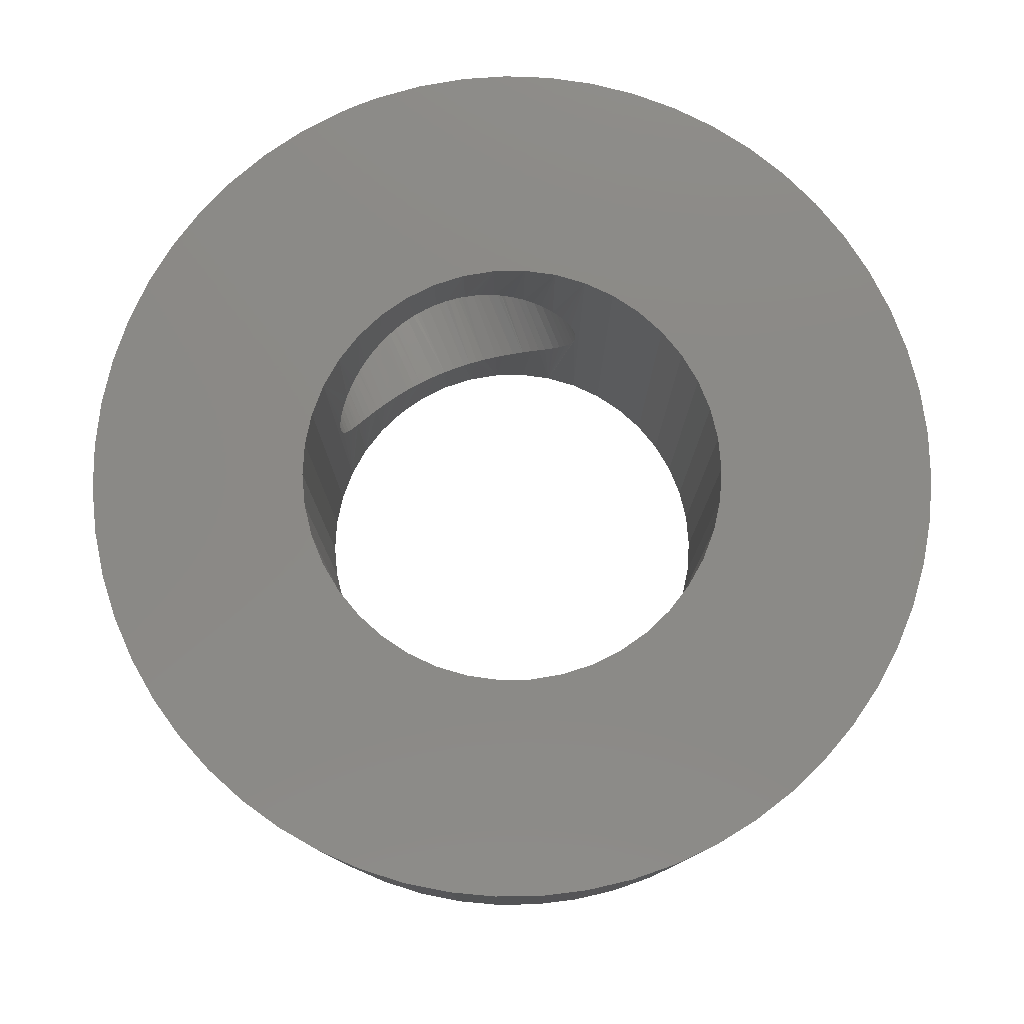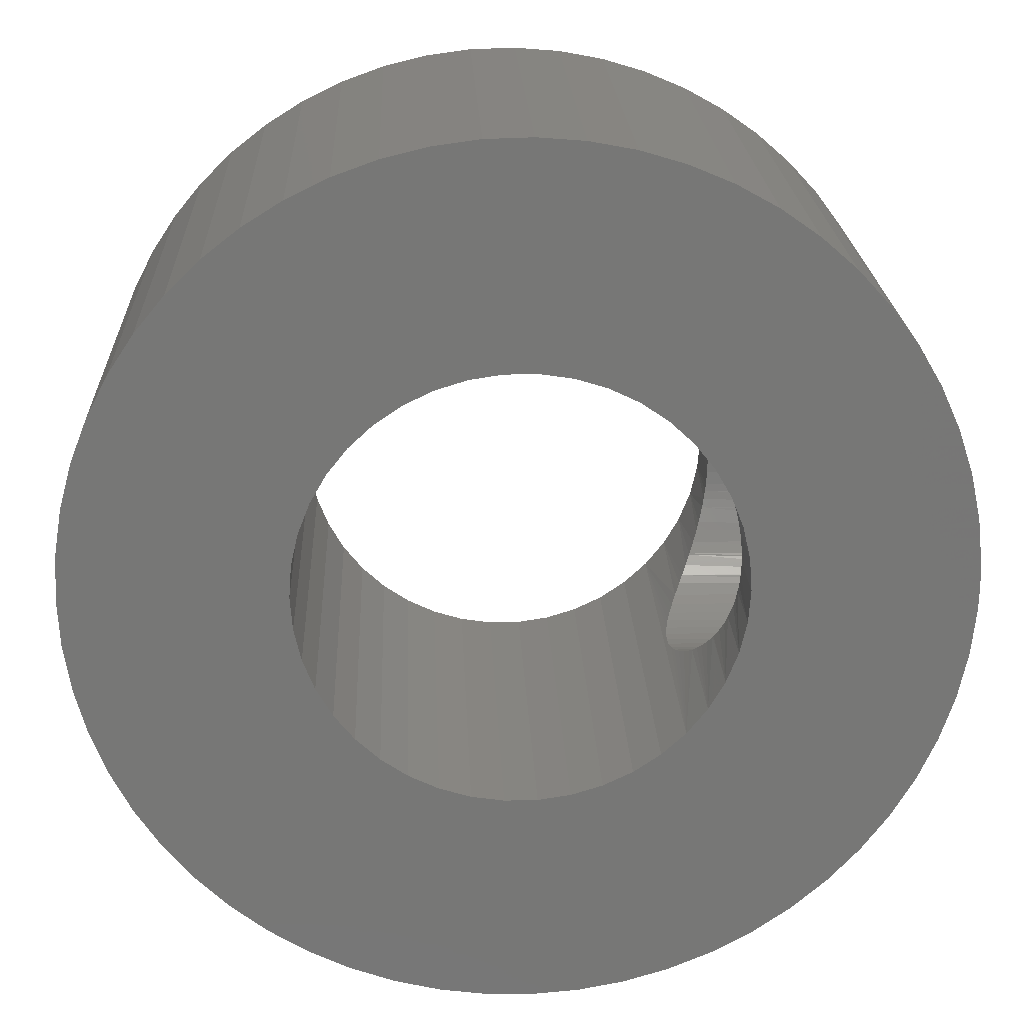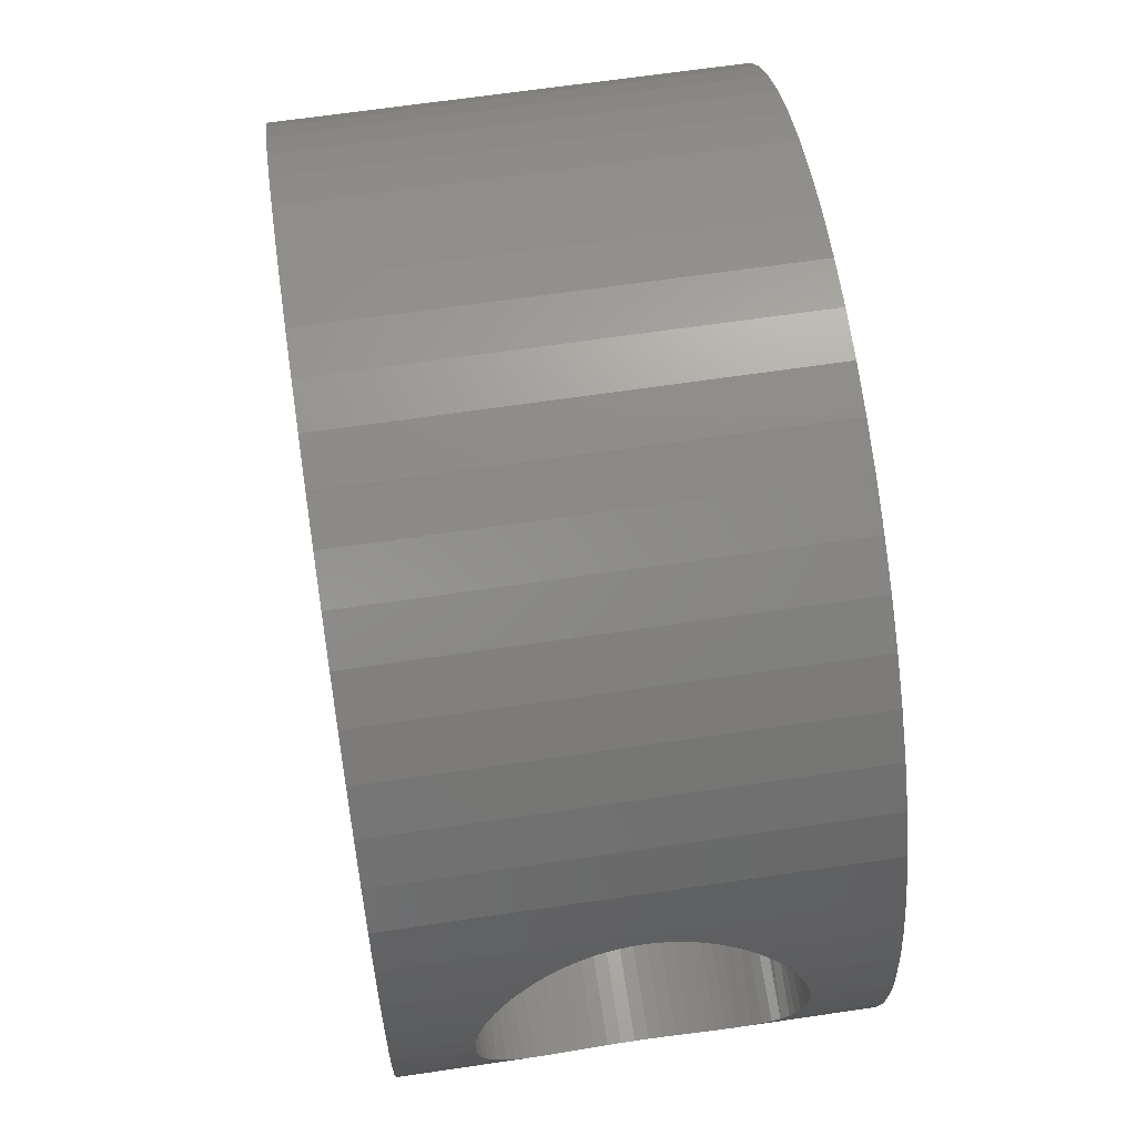
<metadata>
{"format":"stl","ext":"stl","renderer":"f3d","projection":"perspective","resolution":1024,"background":"white","views":[{"elev":78.9,"azim":67.8,"up":"+Z"},{"elev":20.9,"azim":177.7,"up":"+Y"},{"elev":64.8,"azim":-98.5,"up":"+Y"}]}
</metadata>
<code>
# stl→obj: 368 verts, 748 faces
v 1033 801.7 123.8
v 1038 801.2 123.8
v 1038 801.9 123.8
v 1038 803.3 123.8
v 1033 804.7 123.8
v 1038 802.6 123.8
v 1033 803.7 123.8
v 1033 802.7 123.8
v 1039 804.5 123.8
v 1035 807.3 123.8
v 1038 803.9 123.8
v 1034 806.5 123.8
v 1034 805.6 123.8
v 1041 805.7 123.8
v 1038 809.8 123.8
v 1040 805.4 123.8
v 1037 809.3 123.8
v 1039 805 123.8
v 1036 808.7 123.8
v 1036 808.1 123.8
v 1042 806 123.8
v 1041 810.7 123.8
v 1041 805.9 123.8
v 1040 810.5 123.8
v 1039 810.2 123.8
v 1044 805.7 123.8
v 1045 810.3 123.8
v 1043 805.9 123.8
v 1044 810.6 123.8
v 1043 806 123.8
v 1043 810.7 123.8
v 1042 810.8 123.8
v 1045 805 123.8
v 1048 809 123.8
v 1045 805.4 123.8
v 1047 809.6 123.8
v 1046 810 123.8
v 1045 797.1 123.8
v 1048 793.4 123.8
v 1045 797.5 123.8
v 1049 794.1 123.8
v 1046 798 123.8
v 1049 794.8 123.8
v 1046 798.5 123.8
v 1047 799.8 123.8
v 1052 799.2 123.8
v 1047 800.5 123.8
v 1052 800.2 123.8
v 1047 801.2 123.8
v 1052 801.2 123.8
v 1047 801.9 123.8
v 1050 795.5 123.8
v 1051 796.4 123.8
v 1047 799.2 123.8
v 1051 797.3 123.8
v 1051 798.2 123.8
v 1038 798.5 123.8
v 1035 795.2 123.8
v 1039 798 123.8
v 1036 794.4 123.8
v 1039 797.5 123.8
v 1036 793.7 123.8
v 1040 797.1 123.8
v 1033 801.2 123.8
v 1033 800.7 123.8
v 1038 800.5 123.8
v 1033 799.7 123.8
v 1038 799.8 123.8
v 1043 796.6 123.8
v 1045 792.1 123.8
v 1044 796.8 123.8
v 1046 792.5 123.8
v 1047 792.9 123.8
v 1041 796.6 123.8
v 1041 791.8 123.8
v 1042 796.5 123.8
v 1042 791.7 123.8
v 1043 796.5 123.8
v 1043 791.7 123.8
v 1044 791.9 123.8
v 1033 798.7 123.8
v 1033 797.8 123.8
v 1038 799.2 123.8
v 1034 796.8 123.8
v 1034 796 123.8
v 1047 803.3 123.8
v 1051 806.1 123.8
v 1046 803.9 123.8
v 1050 806.9 123.8
v 1046 804.5 123.8
v 1049 807.7 123.8
v 1049 808.4 123.8
v 1052 802.2 123.8
v 1052 803.2 123.8
v 1047 802.6 123.8
v 1051 804.2 123.8
v 1051 805.2 123.8
v 1037 793.2 123.8
v 1038 792.7 123.8
v 1041 796.8 123.8
v 1039 792.3 123.8
v 1040 792 123.8
v 1047 802.6 114.3
v 1052 803.2 114.3
v 1047 801.9 114.3
v 1052 802.2 114.3
v 1047 801.2 114.3
v 1052 801.2 114.3
v 1047 800.5 114.3
v 1045 805.4 114.3
v 1048 809 114.3
v 1045 805 114.3
v 1049 808.4 114.3
v 1046 804.5 114.3
v 1049 807.7 114.3
v 1046 803.9 114.3
v 1041 796.8 114.3
v 1038 792.7 114.3
v 1040 797.1 114.3
v 1037 793.2 114.3
v 1039 797.5 114.3
v 1036 793.7 114.3
v 1039 798 114.3
v 1047 799.2 114.3
v 1051 796.4 114.3
v 1046 798.5 114.3
v 1050 795.5 114.3
v 1046 798 114.3
v 1049 794.8 114.3
v 1045 797.5 114.3
v 1033 800.7 114.3
v 1038 801.2 114.3
v 1038 800.5 114.3
v 1042 796.5 114.3
v 1041 791.8 114.3
v 1041 796.6 114.3
v 1040 792 114.3
v 1039 792.3 114.3
v 1044 796.8 114.3
v 1045 792.1 114.3
v 1043 796.6 114.3
v 1044 791.9 114.3
v 1043 796.5 114.3
v 1043 791.7 114.3
v 1042 791.7 114.3
v 1049 794.1 114.3
v 1048 793.4 114.3
v 1045 797.1 114.3
v 1047 792.9 114.3
v 1046 792.5 114.3
v 1052 800.2 114.3
v 1052 799.2 114.3
v 1047 799.8 114.3
v 1051 798.2 114.3
v 1051 797.3 114.3
v 1050 806.9 114.3
v 1051 806.1 114.3
v 1047 803.3 114.3
v 1051 805.2 114.3
v 1051 804.2 114.3
v 1043 805.9 114.3
v 1045 810.3 114.3
v 1044 805.7 114.3
v 1046 810 114.3
v 1047 809.6 114.3
v 1041 805.9 114.3
v 1041 810.7 114.3
v 1042 806 114.3
v 1042 810.8 114.3
v 1043 806 114.3
v 1043 810.7 114.3
v 1044 810.6 114.3
v 1033 801.2 114.3
v 1033 801.7 114.3
v 1038 801.9 114.3
v 1033 802.7 114.3
v 1038 802.6 114.3
v 1038 799.2 114.3
v 1033 797.8 114.3
v 1038 799.8 114.3
v 1033 798.7 114.3
v 1033 799.7 114.3
v 1036 794.4 114.3
v 1035 795.2 114.3
v 1038 798.5 114.3
v 1034 796 114.3
v 1034 796.8 114.3
v 1040 805.4 114.3
v 1038 809.8 114.3
v 1041 805.7 114.3
v 1039 810.2 114.3
v 1040 810.5 114.3
v 1038 803.9 114.3
v 1035 807.3 114.3
v 1039 804.5 114.3
v 1036 808.1 114.3
v 1039 805 114.3
v 1036 808.7 114.3
v 1037 809.3 114.3
v 1033 803.7 114.3
v 1033 804.7 114.3
v 1038 803.3 114.3
v 1034 805.6 114.3
v 1034 806.5 114.3
v 1033 801.5 115.9
v 1033 801.2 115.9
v 1033 801 115.9
v 1033 799.9 116.2
v 1033 800.1 116.1
v 1033 800.4 116
v 1033 800.7 115.9
v 1033 798.8 117
v 1033 799 116.8
v 1033 799.2 116.6
v 1033 799.4 116.5
v 1033 799.6 116.3
v 1033 799.7 116.3
v 1033 798.2 119.9
v 1033 798.1 119.6
v 1033 798.1 119.3
v 1033 798.1 119.1
v 1033 798.5 120.7
v 1033 798.4 120.4
v 1033 798.2 120.1
v 1033 798.1 118.8
v 1033 798.1 118.5
v 1033 798.2 118.2
v 1033 798.2 118
v 1033 798.4 117.7
v 1033 798.5 117.5
v 1033 798.6 117.3
v 1033 798.7 117.1
v 1033 799 121.3
v 1033 799.2 121.5
v 1033 799.4 121.7
v 1033 798.8 121.1
v 1033 798.7 121
v 1033 798.6 120.8
v 1033 800.7 122.2
v 1033 800.1 122
v 1033 799.9 122
v 1033 799.7 121.8
v 1033 799.6 121.8
v 1033 800.4 122.1
v 1033 801.5 122.2
v 1033 801.2 122.2
v 1033 801 122.2
v 1033 802.5 122
v 1033 802.3 122
v 1033 802.1 122.1
v 1033 801.8 122.2
v 1033 801.7 122.2
v 1033 803.7 121.1
v 1033 803.5 121.3
v 1033 803.3 121.5
v 1033 803.1 121.7
v 1033 802.8 121.8
v 1033 802.7 121.9
v 1033 804.3 118.2
v 1033 804.4 118.5
v 1033 804.4 118.8
v 1033 804.4 119.1
v 1033 804 117.5
v 1033 804.1 117.7
v 1033 804.2 118
v 1033 804.4 119.3
v 1033 804.4 119.6
v 1033 804.3 119.9
v 1033 804.2 120.1
v 1033 804.1 120.4
v 1033 804 120.7
v 1033 803.9 120.8
v 1033 803.7 121
v 1033 803.3 116.6
v 1033 803.5 116.8
v 1033 803.1 116.5
v 1033 803.7 117
v 1033 803.7 117.1
v 1033 803.9 117.3
v 1033 802.3 116.1
v 1033 802.5 116.2
v 1033 802.7 116.3
v 1033 802.8 116.3
v 1033 801.7 115.9
v 1033 801.8 115.9
v 1033 802.1 116
v 1038 801.9 116
v 1038 802.1 116
v 1038 802.3 116.1
v 1038 803.3 116.6
v 1038 803.1 116.5
v 1038 802.8 116.3
v 1038 802.6 116.2
v 1038 803.9 117.4
v 1038 803.8 117.2
v 1038 803.7 117
v 1038 803.5 116.8
v 1038 803.3 116.7
v 1039 804.2 120.1
v 1039 804.3 119.9
v 1038 804.1 120.4
v 1039 804.4 119.6
v 1039 804.4 119.3
v 1039 804.4 119.1
v 1039 804.4 118.8
v 1039 804.4 118.5
v 1039 804.3 118.2
v 1039 804.2 118
v 1038 804.1 117.7
v 1038 804 117.5
v 1038 803.7 121.1
v 1038 803.8 120.9
v 1038 803.9 120.8
v 1038 804 120.7
v 1038 803.1 121.7
v 1038 803.3 121.5
v 1038 803.5 121.3
v 1038 802.1 122.1
v 1038 801.9 122.2
v 1038 801.8 122.2
v 1038 802.3 122
v 1038 802.6 121.9
v 1038 802.8 121.8
v 1038 800.5 122.2
v 1038 800.7 122.2
v 1038 801 122.2
v 1038 801.2 122.2
v 1038 801.5 122.2
v 1038 800.3 122.1
v 1038 800.1 122
v 1038 799.2 121.5
v 1038 799.4 121.7
v 1038 799.6 121.8
v 1038 799.8 121.9
v 1038 798.7 120.9
v 1038 798.8 121.1
v 1038 799 121.3
v 1039 798.1 118.8
v 1039 798.1 119.1
v 1039 798.1 118.5
v 1038 798.4 117.7
v 1039 798.2 118
v 1039 798.2 118.2
v 1039 798.1 119.3
v 1039 798.1 119.6
v 1039 798.2 119.9
v 1039 798.2 120.1
v 1038 798.4 120.4
v 1038 798.5 120.7
v 1038 798.5 120.8
v 1038 798.8 117
v 1038 798.7 117.2
v 1038 798.5 117.4
v 1038 798.5 117.5
v 1038 799.4 116.5
v 1038 799.2 116.6
v 1038 799.2 116.7
v 1038 799 116.8
v 1038 800.3 116
v 1038 800.5 116
v 1038 800.7 115.9
v 1038 800.1 116.1
v 1038 799.8 116.2
v 1038 799.6 116.3
v 1038 801.8 115.9
v 1038 801.5 115.9
v 1038 801.2 115.9
v 1038 801 115.9
f 1 2 3
f 4 5 6
f 6 5 7
f 6 7 3
f 3 7 8
f 3 8 1
f 9 10 11
f 11 10 12
f 11 12 4
f 4 12 13
f 4 13 5
f 14 15 16
f 16 15 17
f 16 17 18
f 18 17 19
f 18 19 9
f 9 19 20
f 9 20 10
f 21 22 23
f 23 22 24
f 23 24 14
f 14 24 25
f 14 25 15
f 26 27 28
f 28 27 29
f 28 29 30
f 30 29 31
f 30 31 21
f 21 31 32
f 21 32 22
f 33 34 35
f 35 34 36
f 35 36 26
f 26 36 37
f 26 37 27
f 38 39 40
f 40 39 41
f 40 41 42
f 42 41 43
f 42 43 44
f 45 46 47
f 47 46 48
f 47 48 49
f 49 48 50
f 49 50 51
f 43 52 44
f 44 52 53
f 44 53 54
f 54 53 55
f 54 55 45
f 45 55 56
f 45 56 46
f 57 58 59
f 59 58 60
f 59 60 61
f 61 60 62
f 61 62 63
f 1 64 2
f 2 64 65
f 2 65 66
f 66 65 67
f 66 67 68
f 69 70 71
f 71 70 72
f 71 72 38
f 38 72 73
f 38 73 39
f 74 75 76
f 76 75 77
f 76 77 78
f 78 77 79
f 78 79 69
f 69 79 80
f 69 80 70
f 67 81 68
f 68 81 82
f 68 82 83
f 83 82 84
f 83 84 57
f 57 84 85
f 57 85 58
f 86 87 88
f 88 87 89
f 88 89 90
f 90 89 91
f 90 91 33
f 33 91 92
f 33 92 34
f 50 93 51
f 51 93 94
f 51 94 95
f 95 94 96
f 95 96 86
f 86 96 97
f 86 97 87
f 62 98 63
f 63 98 99
f 63 99 100
f 100 99 101
f 100 101 74
f 74 101 102
f 74 102 75
f 103 104 105
f 105 104 106
f 105 106 107
f 107 106 108
f 107 108 109
f 110 111 112
f 112 111 113
f 112 113 114
f 114 113 115
f 114 115 116
f 117 118 119
f 119 118 120
f 119 120 121
f 121 120 122
f 121 122 123
f 124 125 126
f 126 125 127
f 126 127 128
f 128 127 129
f 128 129 130
f 131 132 133
f 134 135 136
f 136 135 137
f 136 137 117
f 117 137 138
f 117 138 118
f 139 140 141
f 141 140 142
f 141 142 143
f 143 142 144
f 143 144 134
f 134 144 145
f 134 145 135
f 129 146 130
f 130 146 147
f 130 147 148
f 148 147 149
f 148 149 139
f 139 149 150
f 139 150 140
f 108 151 109
f 109 151 152
f 109 152 153
f 153 152 154
f 153 154 124
f 124 154 155
f 124 155 125
f 115 156 116
f 116 156 157
f 116 157 158
f 158 157 159
f 158 159 103
f 103 159 160
f 103 160 104
f 161 162 163
f 163 162 164
f 163 164 110
f 110 164 165
f 110 165 111
f 166 167 168
f 168 167 169
f 168 169 170
f 170 169 171
f 170 171 161
f 161 171 172
f 161 172 162
f 131 173 132
f 132 173 174
f 132 174 175
f 175 174 176
f 175 176 177
f 178 179 180
f 180 179 181
f 180 181 133
f 133 181 182
f 133 182 131
f 122 183 123
f 123 183 184
f 123 184 185
f 185 184 186
f 185 186 178
f 178 186 187
f 178 187 179
f 188 189 190
f 190 189 191
f 190 191 166
f 166 191 192
f 166 192 167
f 193 194 195
f 195 194 196
f 195 196 197
f 197 196 198
f 197 198 188
f 188 198 199
f 188 199 189
f 176 200 177
f 177 200 201
f 177 201 202
f 202 201 203
f 202 203 193
f 193 203 204
f 193 204 194
f 205 174 206
f 206 174 173
f 206 173 207
f 207 173 131
f 208 209 182
f 209 210 182
f 182 210 211
f 182 211 131
f 131 211 211
f 131 211 207
f 212 213 181
f 181 213 214
f 214 215 181
f 181 215 216
f 181 216 182
f 182 216 217
f 182 217 208
f 218 219 82
f 82 219 220
f 82 220 221
f 222 223 82
f 82 223 224
f 82 224 218
f 221 225 179
f 179 225 226
f 226 227 179
f 179 227 228
f 179 228 229
f 229 230 179
f 179 230 231
f 179 231 181
f 181 231 232
f 181 232 212
f 233 81 234
f 234 81 235
f 233 236 81
f 81 236 237
f 81 237 82
f 82 237 238
f 82 238 222
f 65 239 239
f 240 241 67
f 67 241 242
f 67 242 81
f 81 242 243
f 81 243 235
f 65 239 67
f 67 239 244
f 67 244 240
f 1 245 64
f 64 245 246
f 64 246 65
f 65 246 247
f 65 247 239
f 248 249 8
f 249 250 8
f 8 250 251
f 8 251 1
f 1 251 252
f 1 252 245
f 253 254 7
f 7 254 255
f 255 256 7
f 7 256 257
f 7 257 8
f 8 257 258
f 8 258 248
f 259 260 201
f 201 260 261
f 201 261 262
f 263 264 201
f 201 264 265
f 201 265 259
f 5 266 267
f 267 268 5
f 5 268 269
f 5 269 270
f 270 271 5
f 5 271 272
f 5 272 7
f 7 272 273
f 7 273 253
f 274 275 200
f 274 200 276
f 275 277 200
f 200 277 278
f 200 278 201
f 201 278 279
f 201 279 263
f 280 281 176
f 176 281 282
f 176 282 200
f 200 282 283
f 200 283 276
f 205 284 174
f 174 284 285
f 174 285 176
f 176 285 286
f 176 286 280
f 221 179 82
f 82 179 187
f 82 187 84
f 84 187 186
f 84 186 85
f 85 186 184
f 85 184 58
f 58 184 183
f 58 183 60
f 60 183 122
f 60 122 62
f 62 122 120
f 62 120 98
f 98 120 118
f 98 118 99
f 99 118 138
f 99 138 101
f 101 138 137
f 101 137 102
f 102 137 135
f 102 135 75
f 75 135 145
f 75 145 77
f 77 145 144
f 77 144 79
f 79 144 142
f 79 142 80
f 80 142 140
f 80 140 70
f 70 140 150
f 70 150 72
f 72 150 149
f 72 149 73
f 73 149 147
f 73 147 39
f 39 147 146
f 39 146 41
f 41 146 129
f 41 129 43
f 43 129 127
f 43 127 52
f 52 127 125
f 52 125 53
f 53 125 155
f 53 155 55
f 55 155 154
f 55 154 56
f 56 154 152
f 56 152 46
f 46 152 151
f 46 151 48
f 48 151 108
f 48 108 50
f 50 108 106
f 50 106 93
f 93 106 104
f 93 104 94
f 94 104 160
f 94 160 96
f 96 160 159
f 96 159 97
f 97 159 157
f 97 157 87
f 87 157 156
f 87 156 89
f 89 156 115
f 89 115 91
f 91 115 113
f 91 113 92
f 92 113 111
f 92 111 34
f 34 111 165
f 34 165 36
f 36 165 164
f 36 164 37
f 37 164 162
f 37 162 27
f 27 162 172
f 27 172 29
f 29 172 171
f 29 171 31
f 31 171 169
f 31 169 32
f 32 169 167
f 32 167 22
f 22 167 192
f 22 192 24
f 24 192 191
f 24 191 25
f 25 191 189
f 25 189 15
f 15 189 199
f 15 199 17
f 17 199 198
f 17 198 19
f 19 198 196
f 19 196 20
f 20 196 194
f 20 194 10
f 10 194 204
f 10 204 12
f 12 204 203
f 12 203 13
f 13 203 201
f 13 201 5
f 5 201 262
f 5 262 266
f 287 175 288
f 288 175 177
f 288 177 289
f 290 291 202
f 202 291 292
f 202 292 177
f 177 292 293
f 177 293 289
f 193 294 295
f 295 296 193
f 193 296 297
f 193 297 202
f 202 297 298
f 202 298 290
f 299 300 9
f 299 9 301
f 300 302 9
f 9 302 303
f 9 303 304
f 193 195 305
f 305 195 304
f 305 306 193
f 193 306 307
f 193 307 308
f 308 309 193
f 193 309 310
f 193 310 294
f 311 312 11
f 11 312 313
f 11 313 9
f 9 313 314
f 9 314 301
f 315 316 4
f 4 316 316
f 4 316 11
f 11 316 317
f 11 317 311
f 318 6 319
f 319 6 3
f 319 3 320
f 318 321 6
f 6 321 322
f 6 322 4
f 4 322 323
f 4 323 315
f 324 325 66
f 66 325 326
f 66 326 2
f 2 326 327
f 2 327 3
f 3 327 328
f 3 328 320
f 324 66 329
f 329 66 68
f 329 68 330
f 331 332 83
f 83 332 333
f 83 333 68
f 68 333 334
f 68 334 330
f 335 336 57
f 57 336 337
f 57 337 83
f 83 337 331
f 83 331 331
f 338 339 123
f 338 123 340
f 341 342 123
f 123 342 343
f 123 343 340
f 344 345 59
f 59 345 346
f 59 346 347
f 347 348 59
f 59 348 349
f 59 349 57
f 57 349 350
f 57 350 335
f 351 352 185
f 185 352 353
f 185 353 123
f 123 353 354
f 123 354 341
f 355 356 178
f 178 356 357
f 178 357 185
f 185 357 358
f 185 358 351
f 359 180 360
f 360 180 133
f 360 133 361
f 359 362 180
f 180 362 363
f 180 363 178
f 178 363 364
f 178 364 355
f 287 365 175
f 175 365 366
f 175 366 132
f 132 366 367
f 132 367 133
f 133 367 368
f 133 368 361
f 304 195 9
f 9 195 197
f 9 197 18
f 18 197 188
f 18 188 16
f 16 188 190
f 16 190 14
f 14 190 166
f 14 166 23
f 23 166 168
f 23 168 21
f 21 168 170
f 21 170 30
f 30 170 161
f 30 161 28
f 28 161 163
f 28 163 26
f 26 163 110
f 26 110 35
f 35 110 112
f 35 112 33
f 33 112 114
f 33 114 90
f 90 114 116
f 90 116 88
f 88 116 158
f 88 158 86
f 86 158 103
f 86 103 95
f 95 103 105
f 95 105 51
f 51 105 107
f 51 107 49
f 49 107 109
f 49 109 47
f 47 109 153
f 47 153 45
f 45 153 124
f 45 124 54
f 54 124 126
f 54 126 44
f 44 126 128
f 44 128 42
f 42 128 130
f 42 130 40
f 40 130 148
f 40 148 38
f 38 148 139
f 38 139 71
f 71 139 141
f 71 141 69
f 69 141 143
f 69 143 78
f 78 143 134
f 78 134 76
f 76 134 136
f 76 136 74
f 74 136 117
f 74 117 100
f 100 117 119
f 100 119 63
f 63 119 121
f 63 121 61
f 61 121 123
f 61 123 59
f 59 123 339
f 59 339 344
f 206 367 205
f 205 367 366
f 205 366 284
f 284 366 285
f 285 366 365
f 285 365 286
f 286 365 287
f 286 287 280
f 283 282 289
f 287 288 280
f 280 288 289
f 280 289 281
f 281 289 282
f 289 293 283
f 283 293 292
f 283 292 276
f 276 292 291
f 276 291 274
f 274 291 290
f 274 290 275
f 275 290 298
f 275 298 277
f 296 295 279
f 279 295 263
f 298 297 277
f 277 297 296
f 277 296 278
f 278 296 279
f 295 294 263
f 263 294 310
f 263 310 264
f 264 310 309
f 264 309 265
f 265 309 308
f 265 308 259
f 259 308 307
f 259 307 260
f 260 307 306
f 260 306 261
f 261 306 305
f 261 305 262
f 305 304 262
f 262 304 303
f 262 303 266
f 266 303 302
f 266 302 267
f 267 302 300
f 267 300 268
f 268 300 299
f 268 299 269
f 269 299 301
f 269 301 270
f 270 301 314
f 270 314 271
f 253 273 311
f 311 273 272
f 311 272 312
f 312 272 271
f 312 271 313
f 313 271 314
f 311 317 253
f 253 317 316
f 253 316 254
f 254 316 316
f 254 316 255
f 255 316 315
f 255 315 256
f 256 315 323
f 256 323 257
f 257 323 322
f 257 322 258
f 258 322 321
f 258 321 248
f 248 321 249
f 321 318 249
f 249 318 319
f 249 319 250
f 250 319 320
f 250 320 251
f 251 320 328
f 251 328 252
f 252 328 327
f 252 327 245
f 245 327 246
f 246 327 247
f 247 327 326
f 247 326 239
f 239 326 239
f 239 326 325
f 239 325 244
f 244 325 324
f 244 324 240
f 243 242 330
f 324 329 240
f 240 329 330
f 240 330 241
f 241 330 242
f 330 334 243
f 243 334 333
f 243 333 235
f 235 333 332
f 235 332 234
f 234 332 331
f 234 331 233
f 233 331 331
f 233 331 236
f 336 335 238
f 238 335 222
f 331 337 236
f 236 337 336
f 236 336 237
f 237 336 238
f 335 350 222
f 222 350 349
f 222 349 223
f 223 349 348
f 223 348 224
f 224 348 347
f 224 347 218
f 218 347 346
f 218 346 219
f 219 346 345
f 219 345 220
f 220 345 344
f 220 344 221
f 344 339 221
f 221 339 338
f 221 338 225
f 225 338 340
f 225 340 226
f 226 340 343
f 226 343 227
f 227 343 342
f 227 342 228
f 228 342 341
f 228 341 229
f 229 341 354
f 229 354 230
f 212 232 351
f 351 232 231
f 351 231 352
f 352 231 230
f 352 230 353
f 353 230 354
f 351 358 212
f 212 358 357
f 212 357 213
f 213 357 356
f 213 356 214
f 214 356 355
f 214 355 215
f 215 355 364
f 215 364 216
f 216 364 363
f 216 363 217
f 217 363 362
f 217 362 208
f 208 362 209
f 362 359 209
f 209 359 360
f 209 360 210
f 210 360 361
f 210 361 211
f 211 361 368
f 211 368 211
f 211 368 367
f 211 367 207
f 207 367 206

</code>
